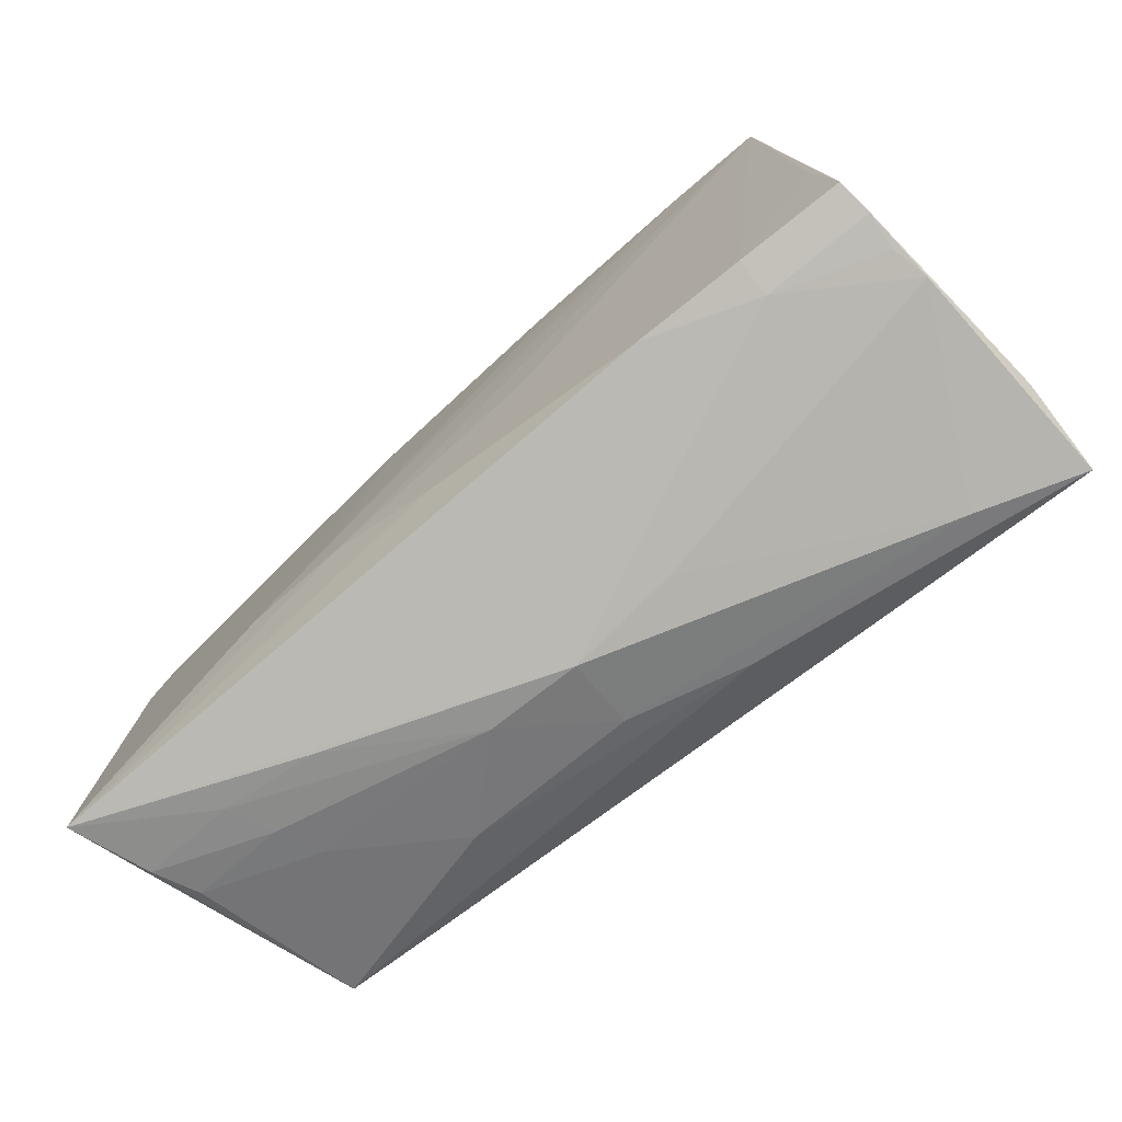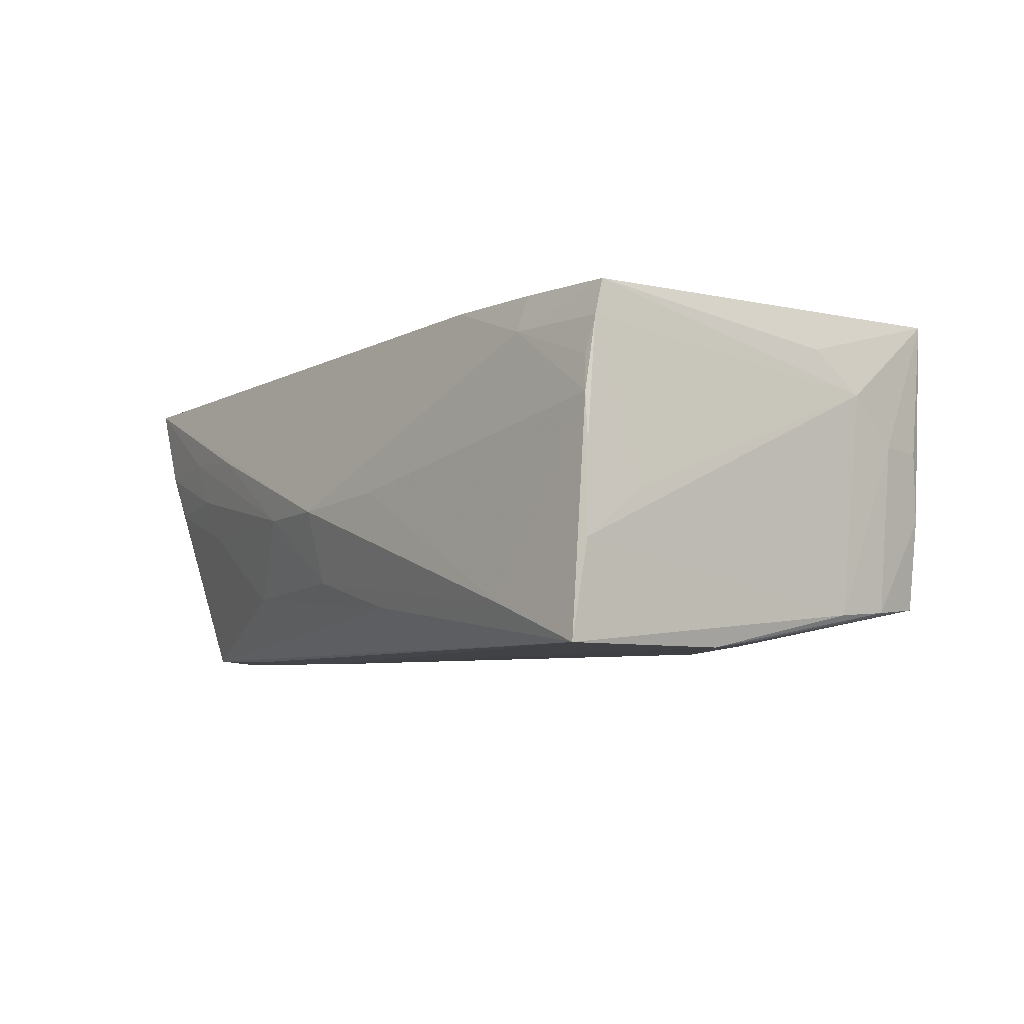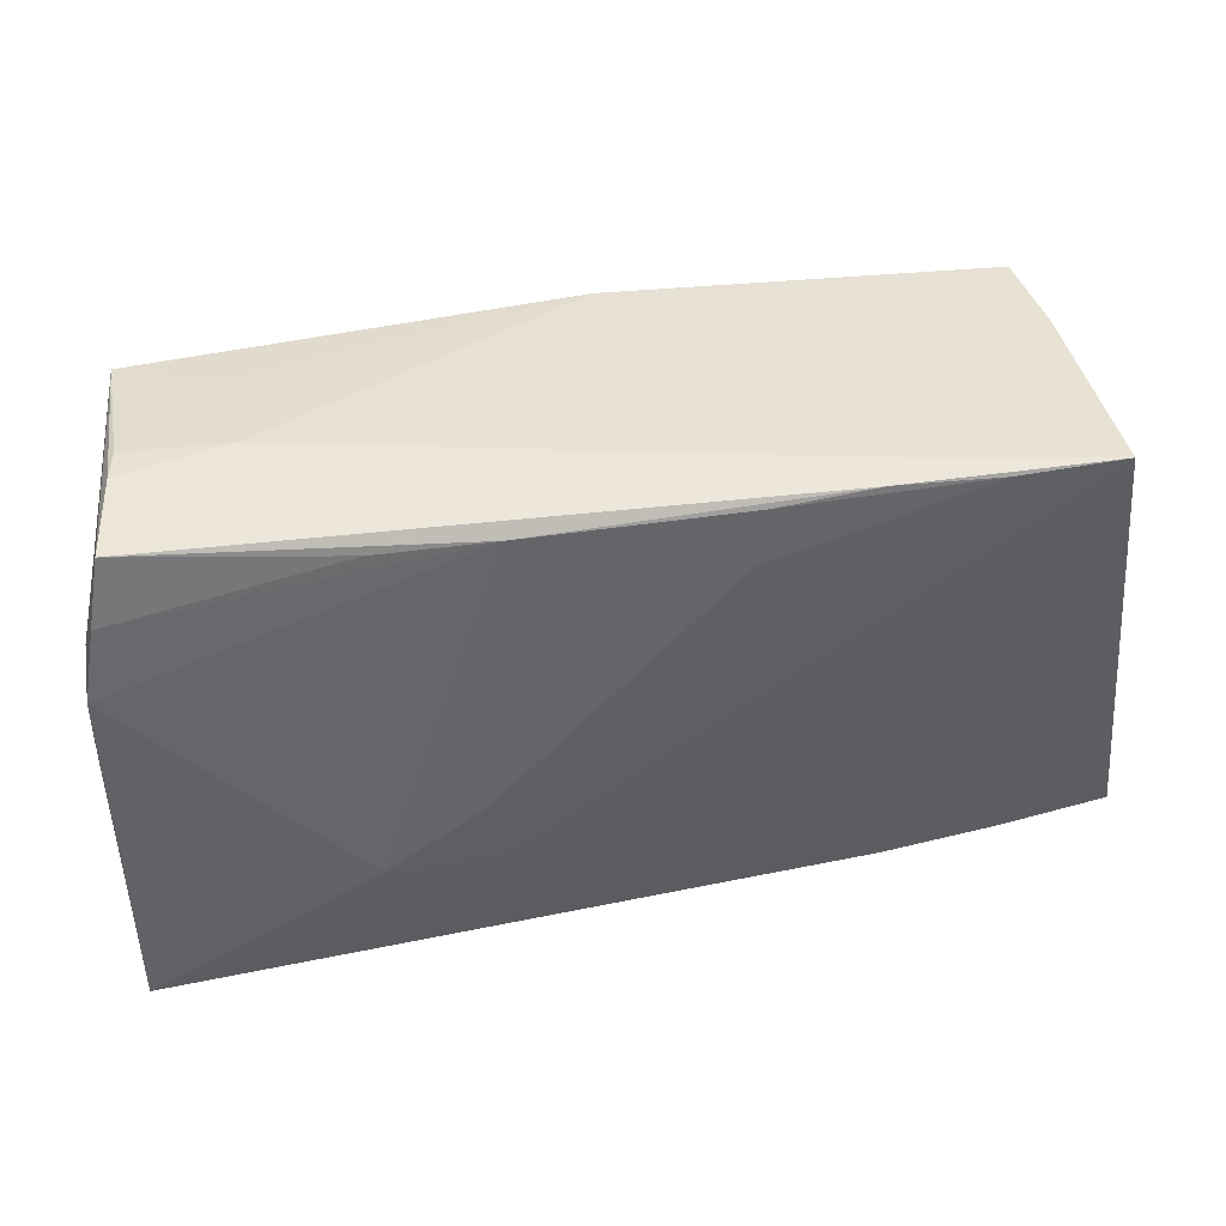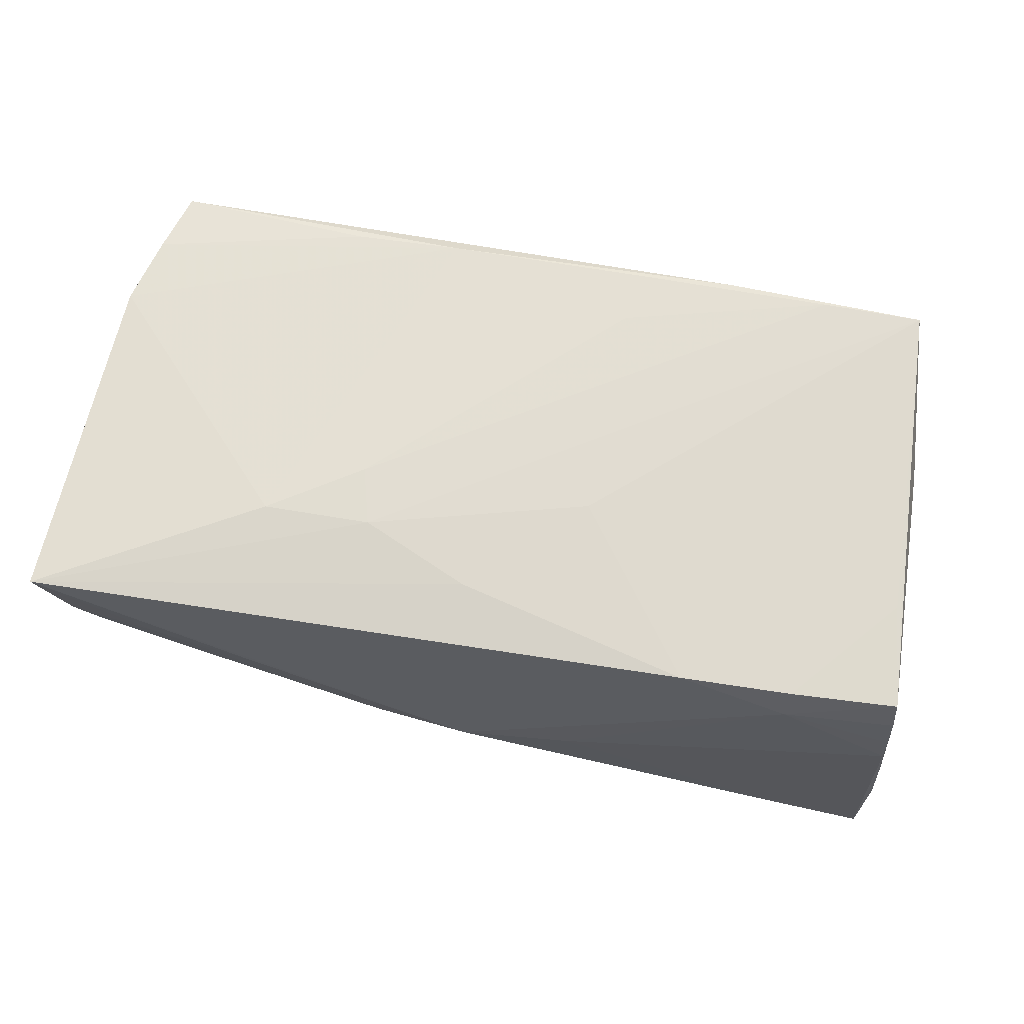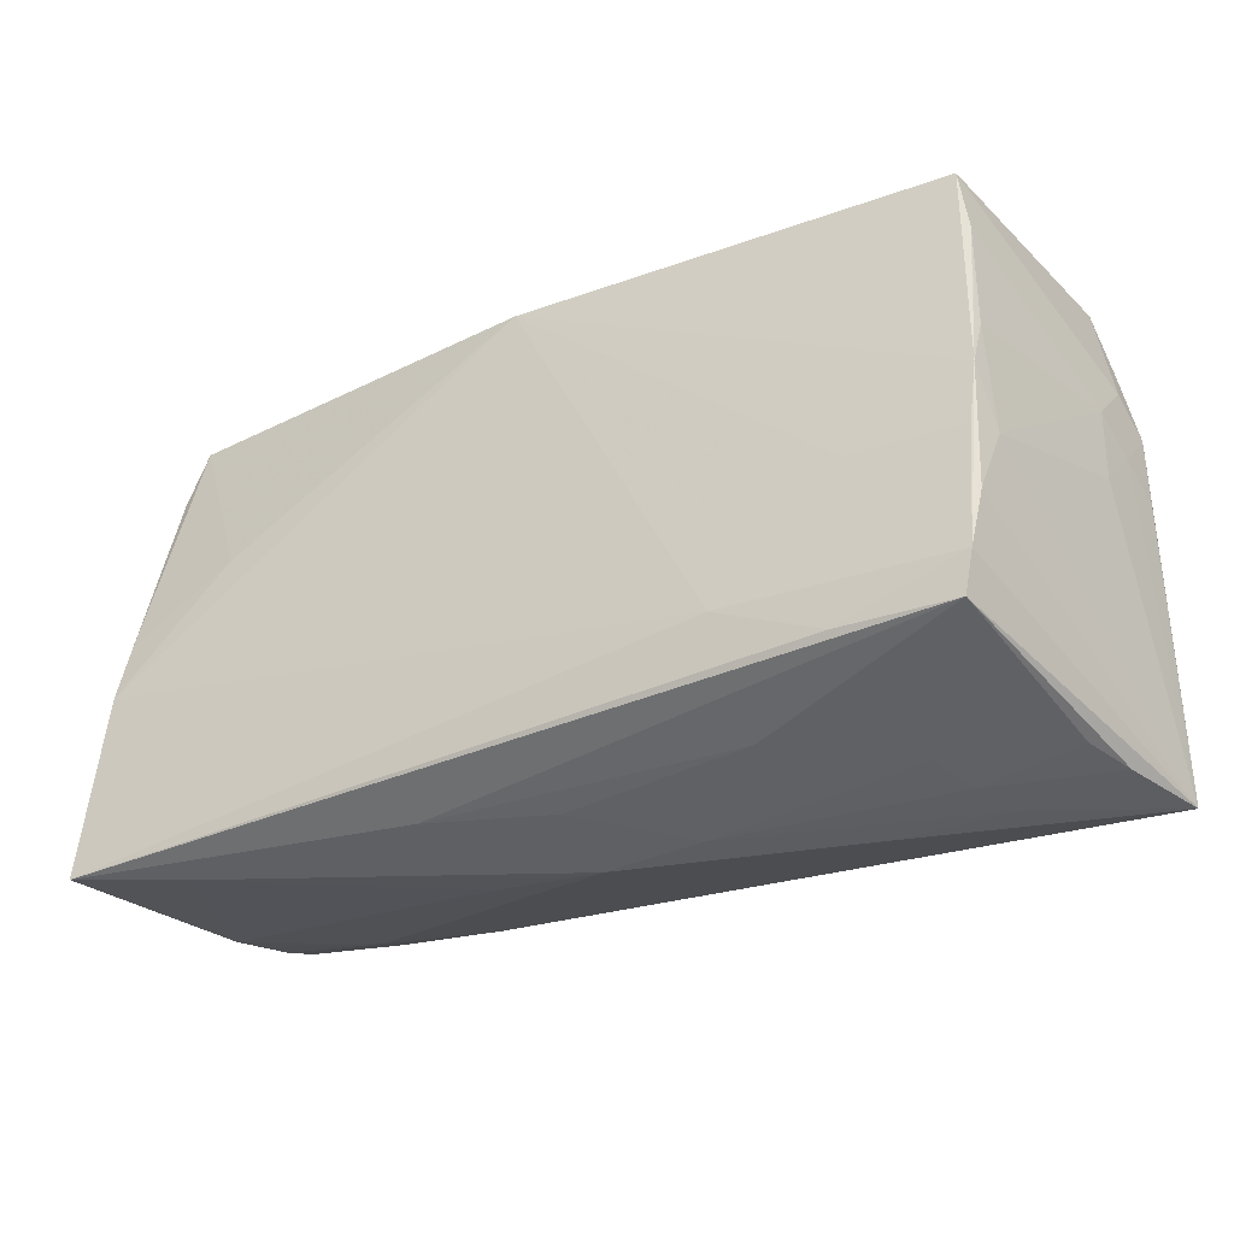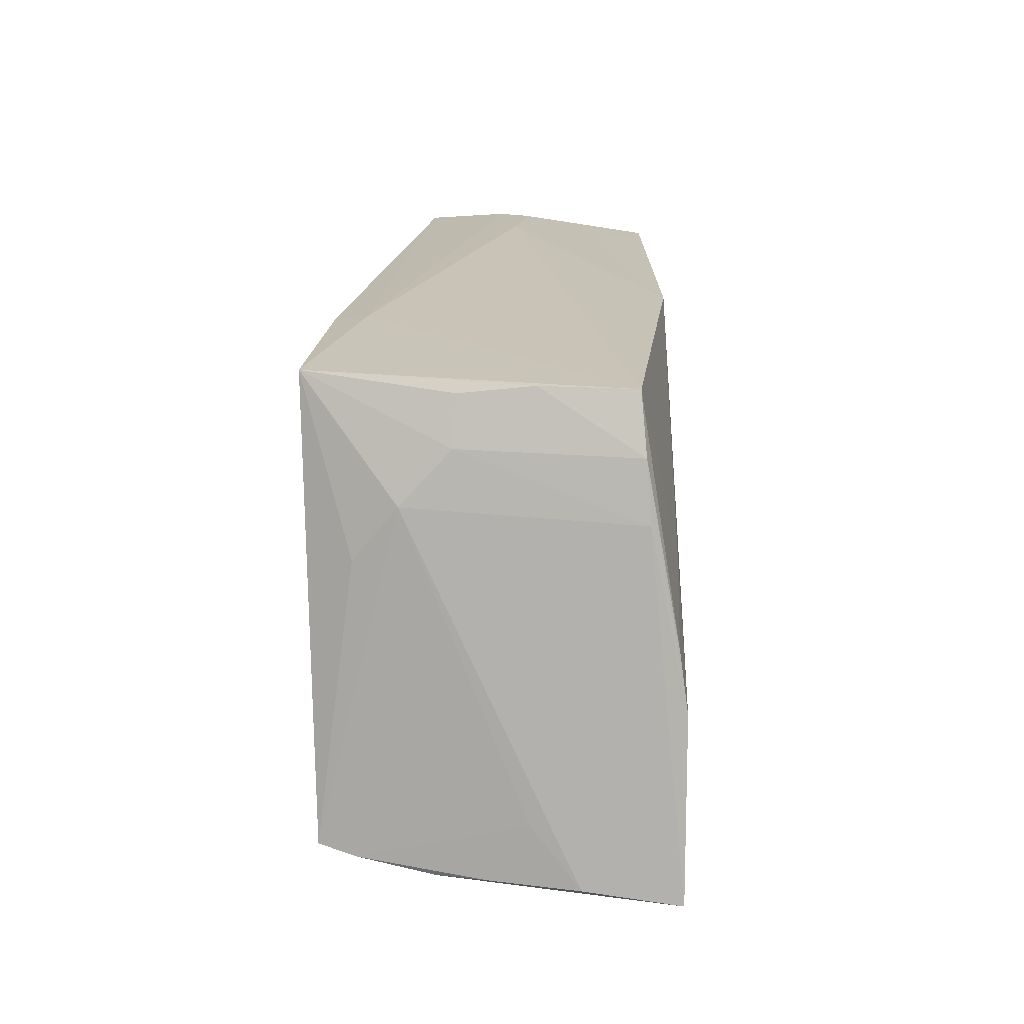
<metadata>
{"format":"obj","ext":"obj","renderer":"f3d","projection":"perspective","resolution":1024,"background":"white","views":[{"elev":-71.1,"azim":39.4,"up":"+Y"},{"elev":-6.5,"azim":58.4,"up":"+Z"},{"elev":43.6,"azim":-11.8,"up":"+Y"},{"elev":69.8,"azim":12.9,"up":"+Z"},{"elev":-31.1,"azim":-150.0,"up":"+Y"},{"elev":17.9,"azim":92.0,"up":"+Y"}]}
</metadata>
<code>
v -4.862e-05 -0.02976 -0.01144
v 0.04177 -0.02344 0.02046
v -0.02858 0.02939 0.01724
v 0.058 -0.02598 -0.009856
v -0.05439 0.03114 0.01404
v -0.02265 -0.0174 -0.02143
v -0.0579 0.01368 0.01617
v 0.01053 0.02363 0.02057
v -0.03533 -0.02295 -0.02086
v 0.05132 0.0228 -0.01639
v 0.03674 0.03145 0.02107
v -0.03942 0.03061 -0.01213
v 0.05214 0.0239 0.004607
v -0.05167 -0.01171 -0.02008
v 0.05318 0.01136 0.01566
v 0.02764 -0.02457 0.02073
v 0.001946 0.03023 -0.01983
v -0.05225 0.01531 -0.01825
v -0.05138 0.02944 -0.01796
v -0.0396 -0.0303 0.003441
v -0.05764 -0.03032 0.01902
v -0.05683 0.01138 0.005426
v 0.01485 -0.03072 -0.0007821
v -0.0573 0.0171 0.01116
v 0.04438 -0.02901 -0.01663
v -0.02289 -0.02818 -0.01237
v 0.04987 0.03042 -0.004416
v 0.05009 0.03021 -0.0004225
v -0.01632 -0.01329 0.02138
v -0.05435 -0.0297 0.008522
v 0.05769 -0.02783 -0.02143
v 0.04174 -0.02499 0.01593
v -0.05211 -0.02881 0.002611
v 0.05523 -0.02196 0.02006
v 0.05526 -0.02434 0.01109
v 0.0118 0.0307 0.02007
v 0.03983 0.008898 -0.0205
v 0.0526 0.01552 -0.01694
v -0.05167 0.03196 -0.0006571
v -0.05609 0.02285 0.01537
v -0.04923 -0.0232 -0.02034
v 0.01133 -0.00465 0.02143
v -0.03753 -0.003358 -0.02057
v -0.03746 -0.02918 -0.002314
v -0.04196 -0.03077 0.0094
v 0.05313 -0.008985 0.02043
v 0.0005442 -0.03239 -0.001966
v 0.02464 0.03239 0.01649
v -0.0525 0.009028 -0.01809
v -0.05274 -0.003478 -0.01644
v 0.05445 -0.005848 -0.02143
v 0.05706 -0.01841 -0.003996
v -0.05122 -0.003982 -0.02018
v -0.05746 0.008149 0.0107
v -0.0567 0.002684 0.005381
v -0.01176 -0.03176 -0.002057
v 0.05345 0.001312 -0.0204
v 0.05637 -0.0251 0.006628
v 0.05341 0.01765 0.01049
v -0.05205 0.003459 -0.0198
v 0.04966 0.03192 0.02128
v -0.03944 0.03239 0.0008455
v -0.03006 -0.01397 0.02092
v -0.05251 0.03212 0.003451
v 0.05574 -0.02327 0.01566
v -0.05229 0.02213 -0.01755
v -0.002299 -0.01872 0.02114
v -0.01485 0.02997 0.01849
v 0.0571 -0.02527 0.0007877
v -0.01862 -0.006073 0.02114
v -0.029 -0.03147 0.008161
v 0.01527 -0.02884 -0.01551
v 0.02397 0.0319 0.0204
v -0.058 0.004889 0.01604
v 0.05051 0.02967 0.004234
v -0.0504 -0.01831 -0.0207
v 0.04894 0.02991 -0.0157
f 67 29 21
f 21 16 67
f 21 29 63
f 63 7 21
f 5 64 19
f 61 11 29
f 34 15 61
f 21 41 30
f 41 33 30
f 56 1 47
f 58 31 4
f 4 31 38
f 29 11 70
f 70 63 29
f 21 7 74
f 62 77 17
f 39 64 62
f 39 19 64
f 7 63 68
f 63 70 68
f 42 61 29
f 29 67 42
f 42 67 16
f 16 2 42
f 2 61 42
f 46 2 34
f 34 61 46
f 46 61 2
f 59 61 15
f 13 61 59
f 65 52 59
f 59 52 4
f 59 15 34
f 34 65 59
f 4 38 59
f 59 38 13
f 77 61 27
f 48 64 5
f 62 64 48
f 48 77 62
f 48 61 77
f 41 31 72
f 47 1 25
f 31 58 25
f 25 72 31
f 1 72 25
f 44 33 41
f 1 56 26
f 41 72 26
f 26 72 1
f 26 44 41
f 56 44 26
f 20 30 33
f 33 44 20
f 20 44 56
f 21 30 45
f 30 20 45
f 45 20 56
f 32 2 16
f 34 2 32
f 32 65 34
f 21 47 32
f 32 16 21
f 69 58 4
f 65 58 69
f 4 52 69
f 69 52 65
f 77 27 10
f 13 38 10
f 10 27 13
f 11 36 8
f 8 70 11
f 36 68 8
f 8 68 70
f 77 10 57
f 5 19 24
f 12 17 19
f 19 39 12
f 62 17 12
f 12 39 62
f 7 68 40
f 5 24 40
f 40 24 7
f 75 61 13
f 13 27 75
f 73 48 5
f 61 48 73
f 11 61 73
f 73 36 11
f 5 68 73
f 73 68 36
f 47 25 23
f 23 25 58
f 23 32 47
f 58 32 23
f 71 47 21
f 21 45 71
f 71 56 47
f 71 45 56
f 35 58 65
f 65 32 35
f 35 32 58
f 6 43 17
f 21 74 54
f 54 55 21
f 54 74 7
f 7 24 54
f 50 14 21
f 21 55 50
f 66 24 19
f 3 68 5
f 5 40 3
f 3 40 68
f 28 27 61
f 61 75 28
f 28 75 27
f 51 38 31
f 51 10 38
f 51 57 10
f 31 6 51
f 51 6 17
f 14 50 60
f 60 50 49
f 60 66 19
f 19 17 60
f 17 43 60
f 43 53 60
f 76 41 21
f 21 14 76
f 14 60 76
f 76 60 53
f 76 53 43
f 43 6 76
f 9 31 41
f 41 76 9
f 9 76 6
f 9 6 31
f 24 66 22
f 55 54 22
f 22 54 24
f 22 66 49
f 22 50 55
f 49 50 22
f 57 51 37
f 77 57 37
f 37 51 17
f 37 17 77
f 49 66 18
f 18 60 49
f 66 60 18

</code>
